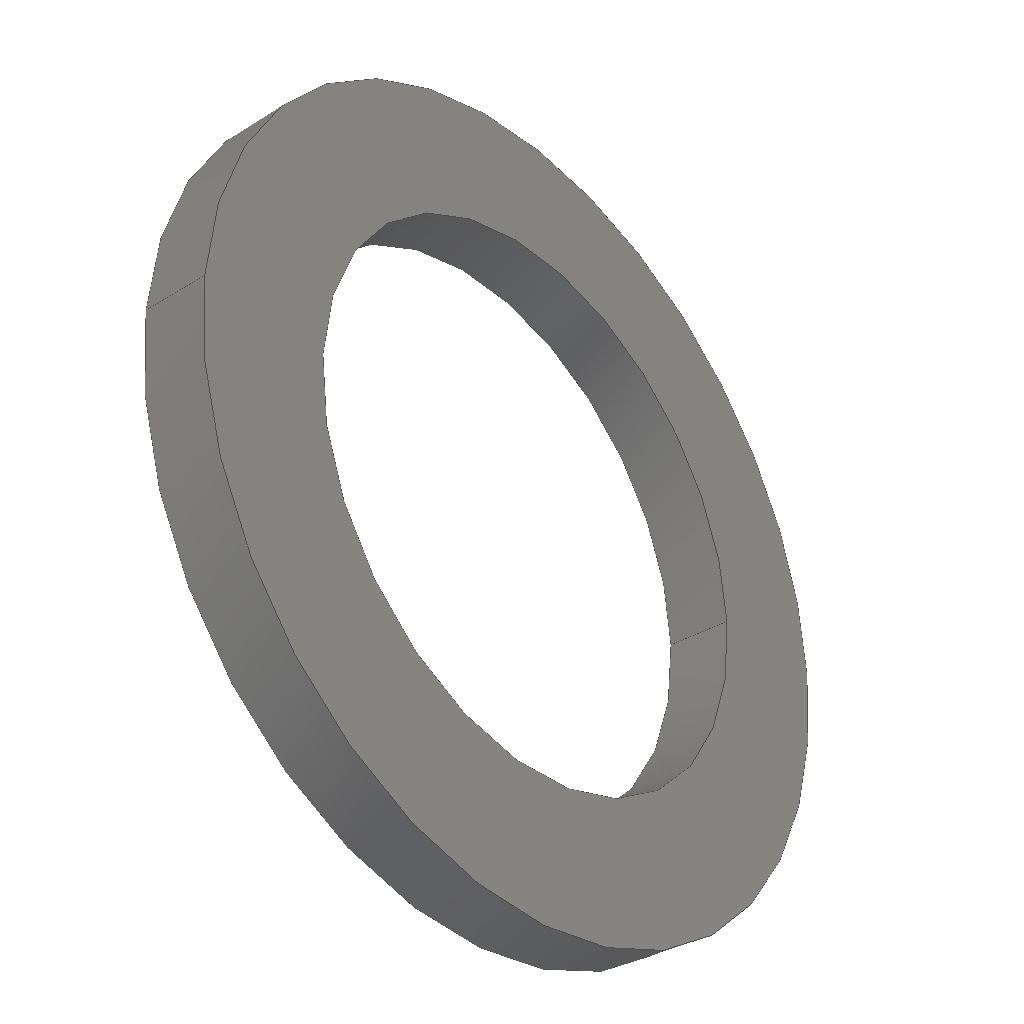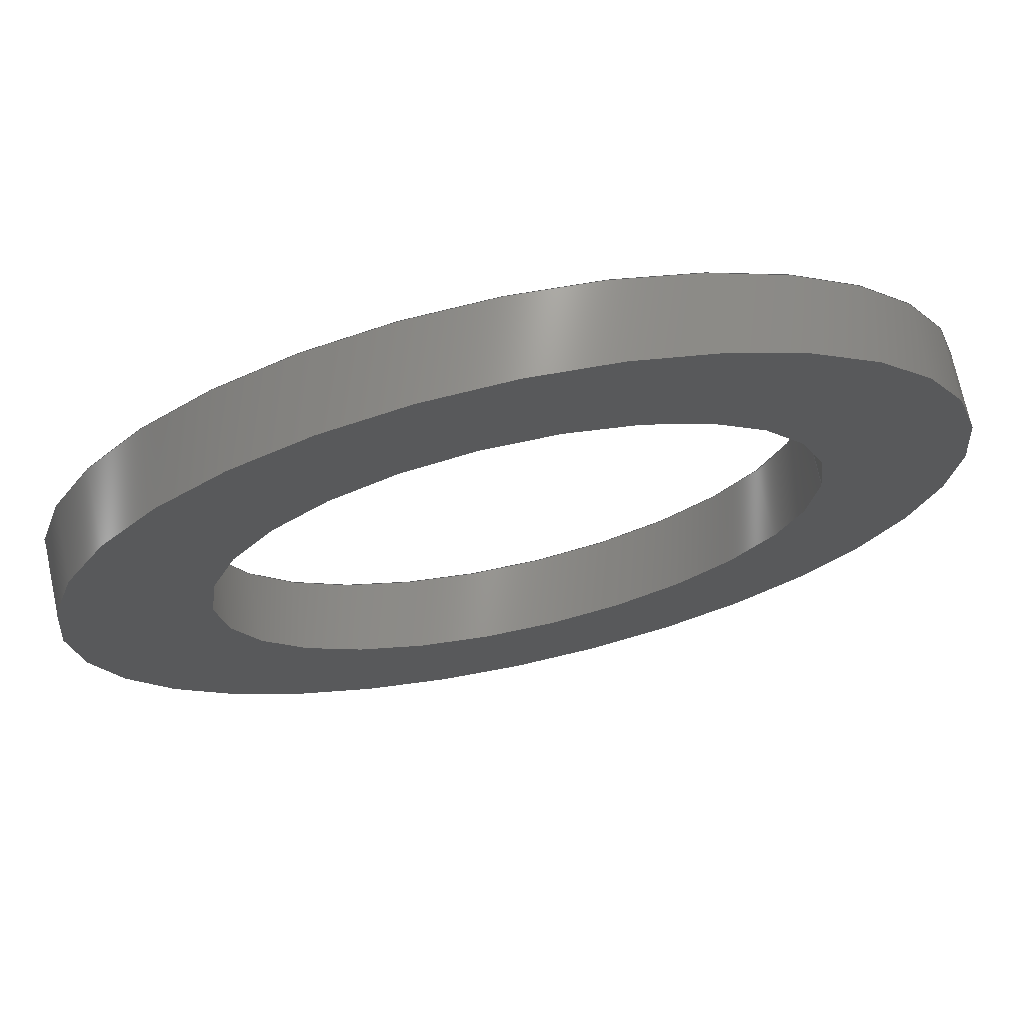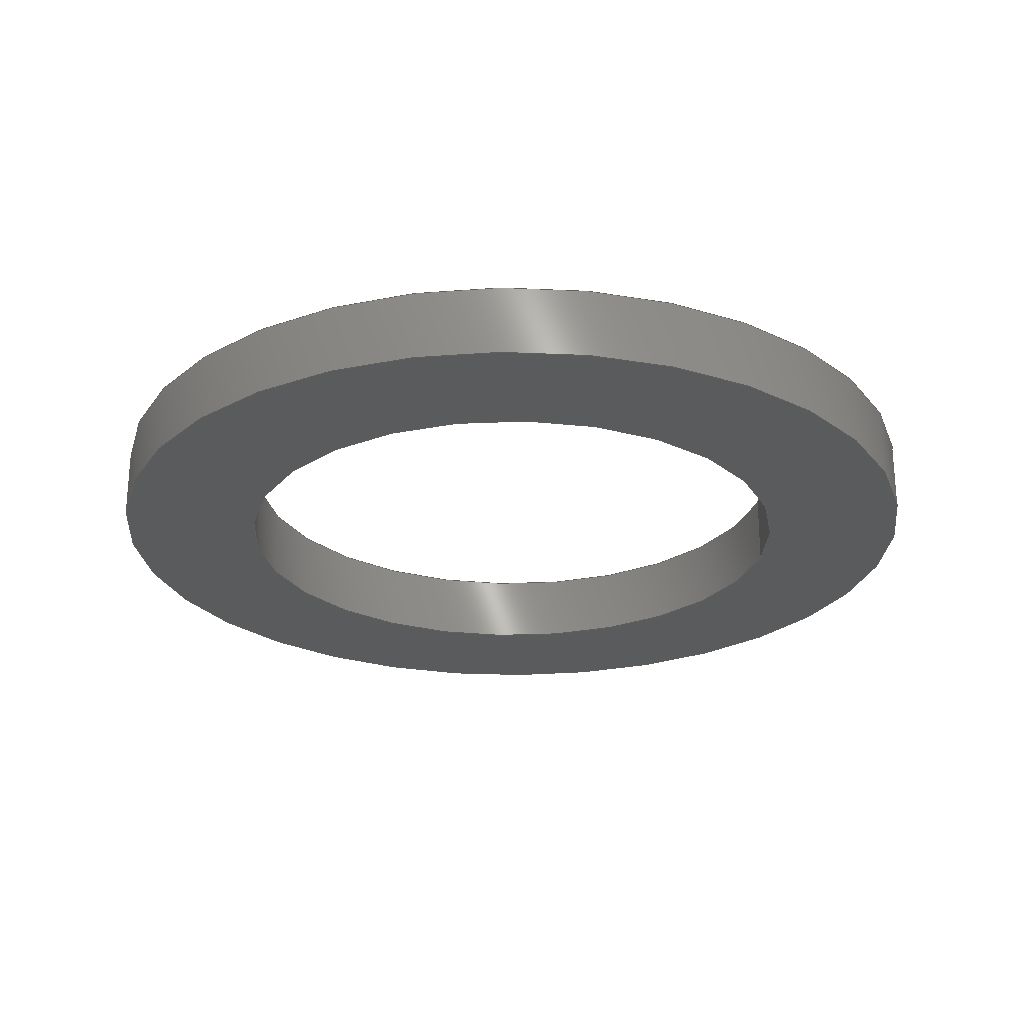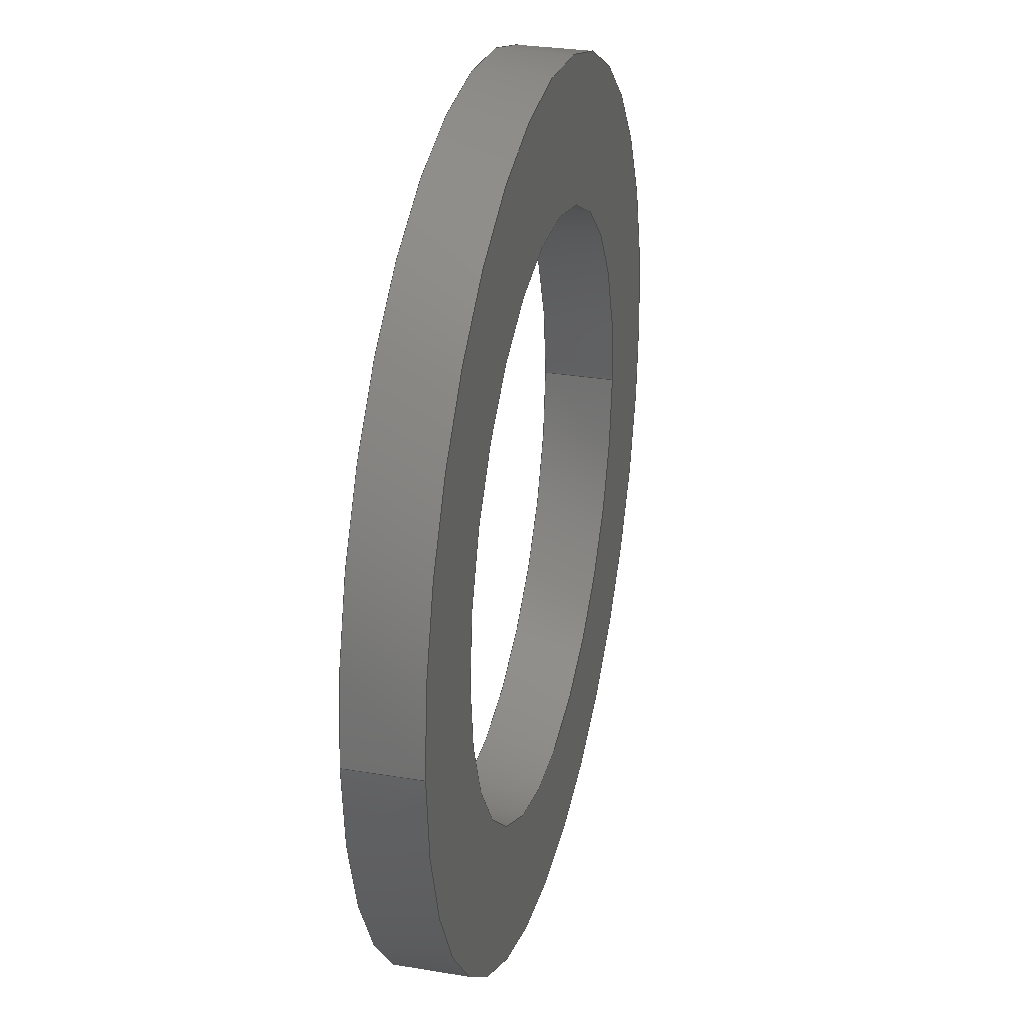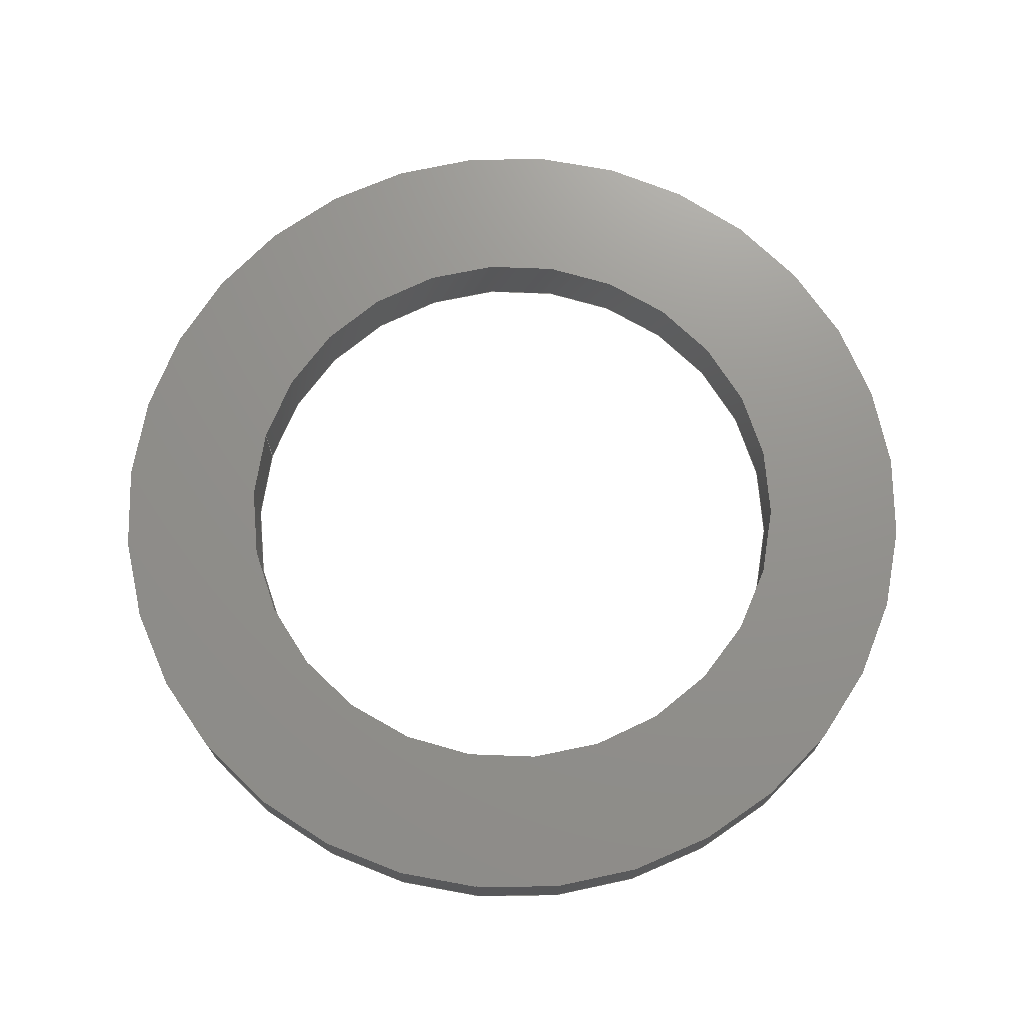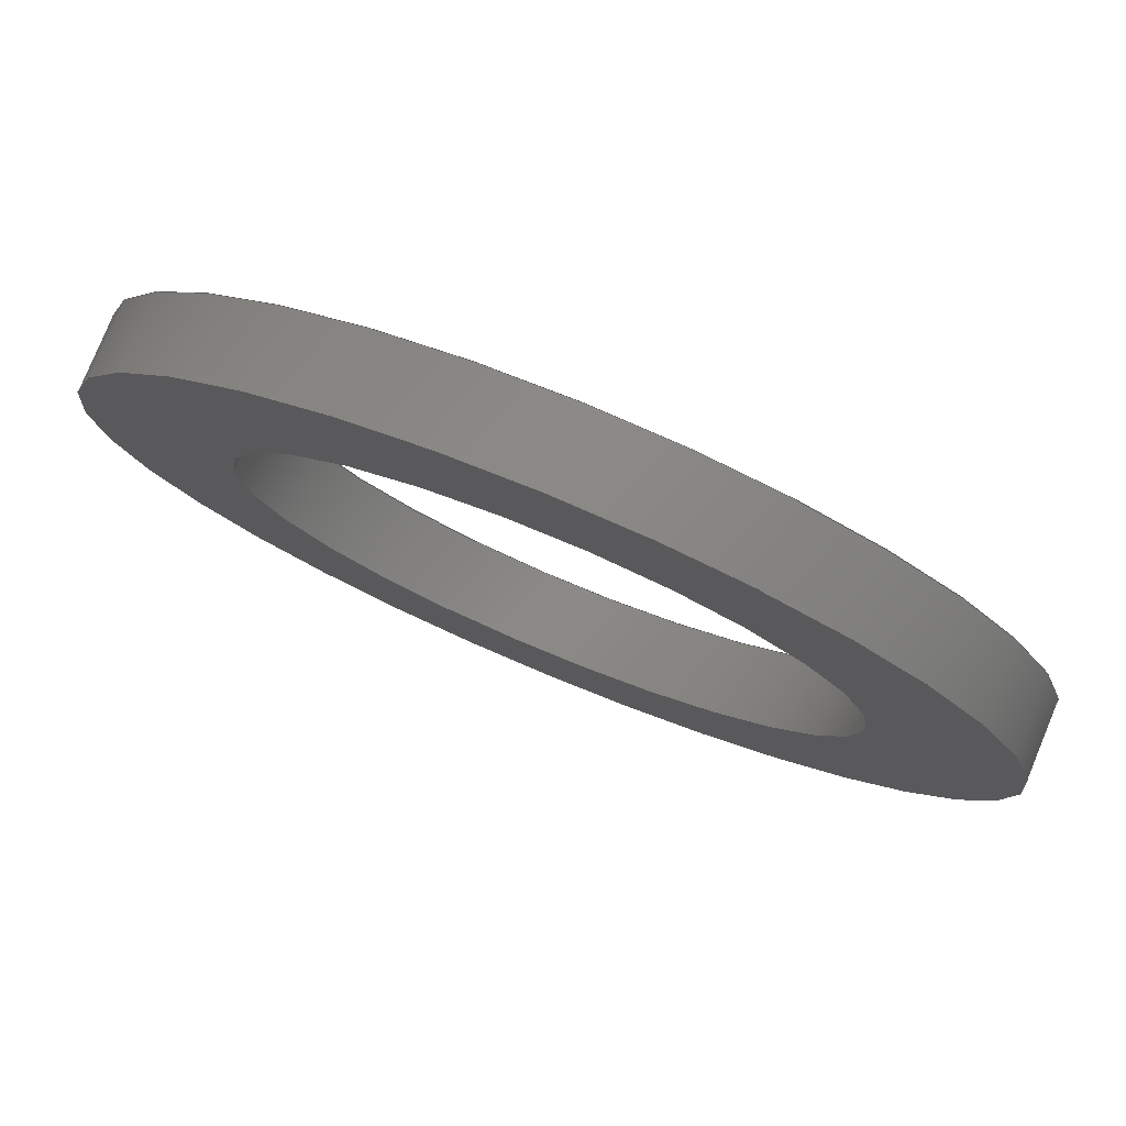
<metadata>
{"format":"iges","ext":"igs","renderer":"f3d","projection":"perspective","resolution":1024,"background":"white","views":[{"elev":-33.7,"azim":130.5,"up":"+Y"},{"elev":71.7,"azim":-12.1,"up":"+Y"},{"elev":-25.1,"azim":-9.8,"up":"+Z"},{"elev":29.9,"azim":103.8,"up":"+Y"},{"elev":71.8,"azim":-164.0,"up":"+Z"},{"elev":79.2,"azim":22.5,"up":"+Y"}]}
</metadata>
<code>

,,20Hbushing-tbb-8-12ipt,82HC:\Documents and Settings\Administrator\Des
ktop\Transfer Temp\bushing-tbb-8-12igs,23HAutoDesk Inventor R2 ,36HAu
toDesk Inventor Iges Exporter R2,32,38,6,99,15,20Hbushing-tbb-8-12ipt
,1D0,1,2HIN,1,0.08D0,15H2.001e+07,1e-08D0,1e+04D0,19HNo Aut
hor specified,25HNo Organization specified,11,0,,33HNo Application Proto
col specified;
     143       1       0       0       0       0       0       000000000
     143       0       0       1       0                               0
     120       2       0       0       0       0       0       000010000
     120       0       0       1       0                               0
     110       3       0       0       0       0       0       000010000
     110       0       0       1       0                               0
     110       4       0       0       0       0       0       001010000
     110       0       0       1       0                               0
     141       5       0       0       0       0       0       000010000
     141       0       0       1       0                               0
     110       6       0       0       0       0       0       000010000
     110       0       0       2       0                               0
     100       8       0       0       0       0      15       000010000
     100       0       0       2       0                               0
     124      10       0       0       0       0       0       000000000
     124       0       0       2       0                               0
     110      12       0       0       0       0       0       000010000
     110       0       0       2       0                               0
     100      14       0       0       0       0      21       000010000
     100       0       0       2       0                               0
     124      16       0       0       0       0       0       000000000
     124       0       0       2       0                               0
     143      18       0       0       0       0       0       000000000
     143       0       0       1       0                               0
     120      19       0       0       0       0       0       000010000
     120       0       0       1       0                               0
     110      20       0       0       0       0       0       000010000
     110       0       0       1       0                               0
     110      21       0       0       0       0       0       001010000
     110       0       0       1       0                               0
     141      22       0       0       0       0       0       000010000
     141       0       0       1       0                               0
     110      23       0       0       0       0       0       000010000
     110       0       0       2       0                               0
     100      25       0       0       0       0      37       000010000
     100       0       0       2       0                               0
     124      27       0       0       0       0       0       000000000
     124       0       0       2       0                               0
     110      29       0       0       0       0       0       000010000
     110       0       0       2       0                               0
     100      31       0       0       0       0      43       000010000
     100       0       0       2       0                               0
     124      33       0       0       0       0       0       000000000
     124       0       0       2       0                               0
     143      35       0       0       0       0       0       000000000
     143       0       0       1       0                               0
     120      36       0       0       0       0       0       000010000
     120       0       0       1       0                               0
     110      37       0       0       0       0       0       000010000
     110       0       0       1       0                               0
     110      38       0       0       0       0       0       001010000
     110       0       0       1       0                               0
     141      39       0       0       0       0       0       000010000
     141       0       0       1       0                               0
     110      40       0       0       0       0       0       000010000
     110       0       0       2       0                               0
     100      42       0       0       0       0      43       000010000
     100       0       0       2       0                               0
     110      44       0       0       0       0       0       000010000
     110       0       0       2       0                               0
     100      46       0       0       0       0      37       000010000
     100       0       0       2       0                               0
     143      48       0       0       0       0       0       000000000
     143       0       0       1       0                               0
     120      49       0       0       0       0       0       000010000
     120       0       0       1       0                               0
     110      50       0       0       0       0       0       000010000
     110       0       0       1       0                               0
     110      51       0       0       0       0       0       001010000
     110       0       0       1       0                               0
     141      52       0       0       0       0       0       000010000
     141       0       0       1       0                               0
     110      53       0       0       0       0       0       000010000
     110       0       0       2       0                               0
     100      55       0       0       0       0      21       000010000
     100       0       0       2       0                               0
     110      57       0       0       0       0       0       000010000
     110       0       0       2       0                               0
     100      59       0       0       0       0      15       000010000
     100       0       0       2       0                               0
     143      61       0       0       0       0       0       000000000
     143       0       0       1       0                               0
     128      62       0       0       0       0       0       000010000
     128       0       0       5       1                               0
     141      67       0       0       0       0       0       000010000
     141       0       0       1       0                               0
     100      68       0       0       0       0      15       000010000
     100       0       0       2       0                               0
     100      70       0       0       0       0      15       000010000
     100       0       0       2       0                               0
     141      72       0       0       0       0       0       000010000
     141       0       0       1       0                               0
     100      73       0       0       0       0      15       000010000
     100       0       0       2       0                               0
     100      75       0       0       0       0      15       000010000
     100       0       0       2       0                               0
     143      77       0       0       0       0       0       000000000
     143       0       0       1       0                               0
     128      78       0       0       0       0       0       000010000
     128       0       0       5       1                               0
     141      83       0       0       0       0       0       000010000
     141       0       0       1       0                               0
     100      84       0       0       0       0      37       000010000
     100       0       0       1       0                               0
     100      85       0       0       0       0      37       000010000
     100       0       0       2       0                               0
     141      87       0       0       0       0       0       000010000
     141       0       0       1       0                               0
     100      88       0       0       0       0      37       000010000
     100       0       0       2       0                               0
     100      90       0       0       0       0      37       000010000
     100       0       0       2       0                               0
143,0,3,1,9;                                                           1
120,7,5,0D0,6.283D0;                                      3
110,-0.375D0,0D0,-0.06765D0,-0.375D0,0D0,0.00615D0;                    5
110,0D0,0D0,0D0,0D0,0D0,-1D0;                              7
141,0,1,3,4,11,2,0,13,1,0,17,2,0,19,1,0;                               9
110,-0.375D0,-4.592D-17,0D0,-0.375D0,                      11
-4.592D-17,-0.0615D0;                                       11
100,0D0,0D0,0D0,0.375D0,-9.185D-17,-0.375D0,           13
1.378D-16;                                                 13
124,-1D0,0D0,0D0,0D0,0D0,1D0,0D0,0D0,0D0,           15
0D0,-1D0,0D0;                                                   15
110,0.375D0,4.592D-17,-0.0615D0,0.375D0,                      17
4.592D-17,0D0;                                           17
100,0D0,0D0,0D0,-0.375D0,4.592D-17,0.375D0,            19
-9.185D-17;                                                19
124,-1D0,0D0,0D0,0D0,0D0,-1D0,0D0,0D0,0D0,          21
0D0,1D0,-0.0615D0;                                                 21
143,0,25,1,31;                                                        23
120,29,27,0D0,6.283D0;                                   25
110,-0.2535D0,0D0,-0.06765D0,-0.2535D0,0D0,0.00615D0;                 27
110,0D0,0D0,0D0,0D0,0D0,1D0;                              29
141,0,1,25,4,33,1,0,35,1,0,39,1,0,41,1,0;                             31
110,-0.2535D0,-3.104D-17,0D0,-0.2535D0,                    33
-3.104D-17,-0.0615D0;                                       33
100,0D0,0D0,0D0,0.2535D0,0D0,-0.2535D0,                         35
3.104D-17;                                                 35
124,-1D0,0D0,0D0,0D0,0D0,1D0,0D0,0D0,0D0,           37
0D0,-1D0,-0.0615D0;                                                37
110,0.2535D0,3.104D-17,-0.0615D0,0.2535D0,                    39
3.104D-17,0D0;                                           39
100,0D0,0D0,0D0,-0.2535D0,3.104D-17,0.2535D0,          41
-6.209D-17;                                                41
124,-1D0,0D0,0D0,0D0,0D0,-1D0,0D0,0D0,0D0,          43
0D0,1D0,0D0;                                                    43
143,0,47,1,53;                                                        45
120,51,49,0D0,6.283D0;                                   47
110,-0.2535D0,0D0,-0.06765D0,-0.2535D0,0D0,0.00615D0;                 49
110,0D0,0D0,0D0,0D0,0D0,1D0;                              51
141,0,1,47,4,55,2,0,57,1,0,59,2,0,61,1,0;                             53
110,-0.2535D0,-3.104D-17,0D0,-0.2535D0,                    55
-3.104D-17,-0.0615D0;                                       55
100,0D0,0D0,0D0,0.2535D0,0D0,-0.2535D0,                         57
3.104D-17;                                                 57
110,0.2535D0,3.104D-17,-0.0615D0,0.2535D0,                    59
3.104D-17,0D0;                                           59
100,0D0,0D0,0D0,-0.2535D0,3.104D-17,0.2535D0,          61
-6.209D-17;                                                61
143,0,65,1,71;                                                        63
120,69,67,0D0,6.283D0;                                   65
110,-0.375D0,0D0,-0.06765D0,-0.375D0,0D0,0.00615D0;                   67
110,0D0,0D0,0D0,0D0,0D0,-1D0;                             69
141,0,1,65,4,73,1,0,75,1,0,77,1,0,79,1,0;                             71
110,-0.375D0,-4.592D-17,0D0,-0.375D0,                      73
-4.592D-17,-0.0615D0;                                       73
100,0D0,0D0,0D0,0.375D0,4.592D-17,-0.375D0,            75
4.592D-17;                                                 75
110,0.375D0,4.592D-17,-0.0615D0,0.375D0,                      77
4.592D-17,0D0;                                           77
100,0D0,0D0,0D0,-0.375D0,4.592D-17,0.375D0,            79
-9.185D-17;                                                79
143,0,83,2,85,91;                                                     81
128,1,1,1,1,0,0,1,0,0,-0.4841D0,-0.4841D0,        83
0.4159D0,0.4159D0,-0.45D0,-0.45D0,0.45D0,0.45D0,      83
1D0,1D0,1D0,1D0,-0.45D0,-0.45D0,0D0,0.45D0,-0.45D0,0D0,       83
-0.45D0,0.45D0,0D0,0.45D0,0.45D0,0D0,-0.4841D0,             83
0.4159D0,-0.45D0,0.45D0;                                      83
141,0,1,83,2,87,2,0,89,2,0;                                           85
100,0D0,0D0,0D0,-0.375D0,4.592D-17,0.375D0,            87
-9.185D-17;                                                87
100,0D0,0D0,0D0,0.375D0,-9.185D-17,-0.375D0,           89
1.378D-16;                                                 89
141,0,1,83,2,93,1,0,95,1,0;                                           91
100,0D0,0D0,0D0,-0.2535D0,3.104D-17,0.2535D0,          93
-6.209D-17;                                                93
100,0D0,0D0,0D0,0.2535D0,-6.209D-17,-0.2535D0,         95
9.313D-17;                                                 95
143,0,99,2,101,107;                                                   97
128,1,1,1,1,0,0,1,0,0,-0.4841D0,-0.4841D0,        99
0.4159D0,0.4159D0,-0.45D0,-0.45D0,0.45D0,0.45D0,      99
1D0,1D0,1D0,1D0,-0.45D0,0.45D0,-0.0615D0,0.45D0,0.45D0,            99
-0.0615D0,-0.45D0,-0.45D0,-0.0615D0,0.45D0,-0.45D0,-0.0615D0,                99
-0.4841D0,0.4159D0,-0.45D0,0.45D0;                  99
141,0,1,99,2,103,1,0,105,1,0;                                        101
100,0D0,0D0,0D0,0.375D0,0D0,-0.375D0,4.592D-17;     103
100,0D0,0D0,0D0,-0.375D0,4.592D-17,0.375D0,           105
-9.185D-17;                                               105
141,0,1,99,2,109,2,0,111,2,0;                                        107
100,0D0,0D0,0D0,0.2535D0,0D0,-0.2535D0,                        109
3.104D-17;                                                109
100,0D0,0D0,0D0,-0.2535D0,3.104D-17,0.2535D0,         111
-6.209D-17;                                               111
S      1G      6D    112P     91
</code>
